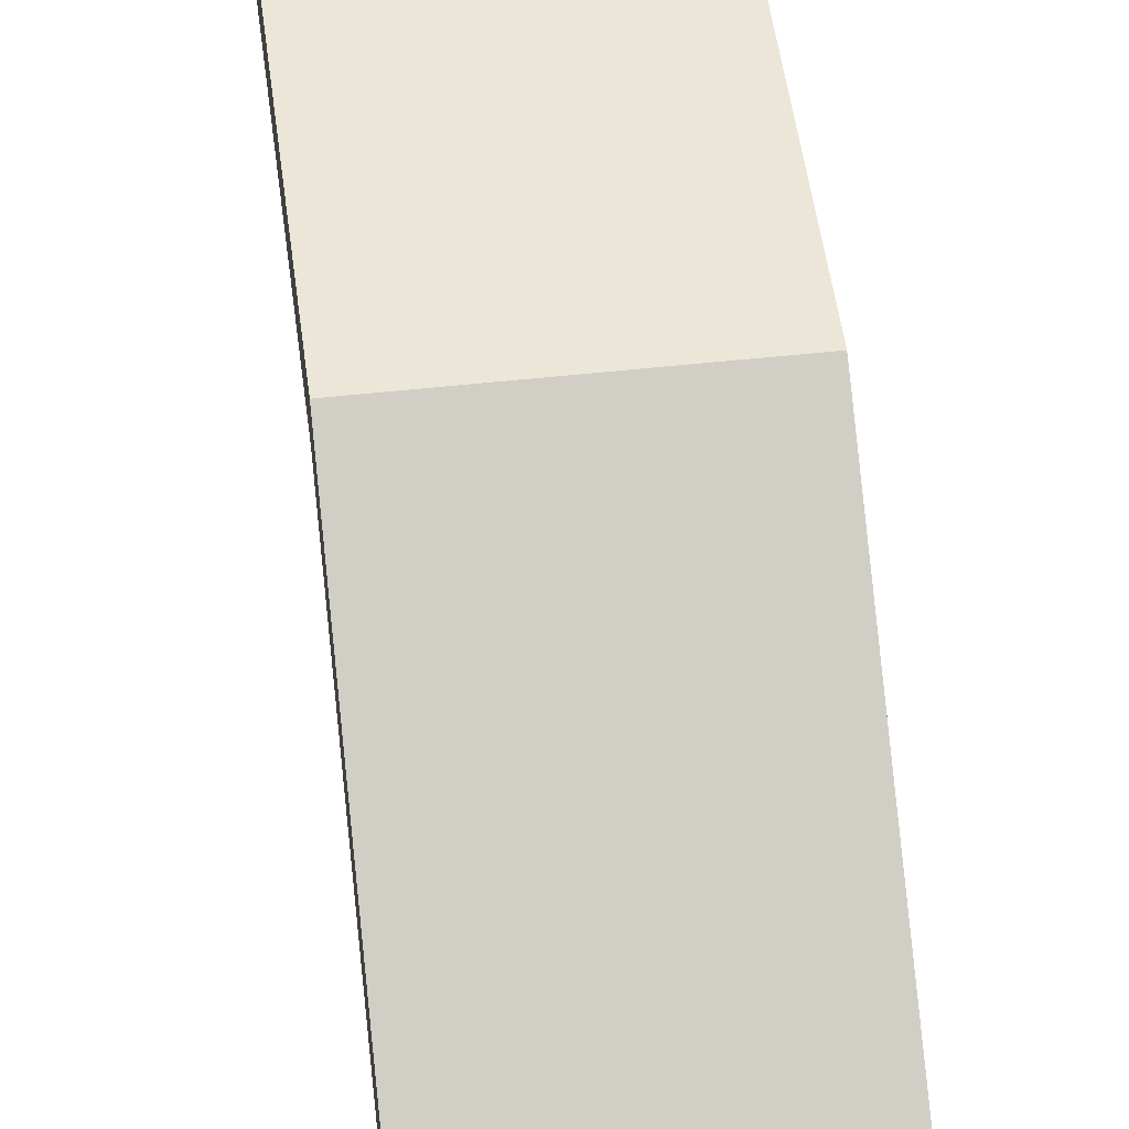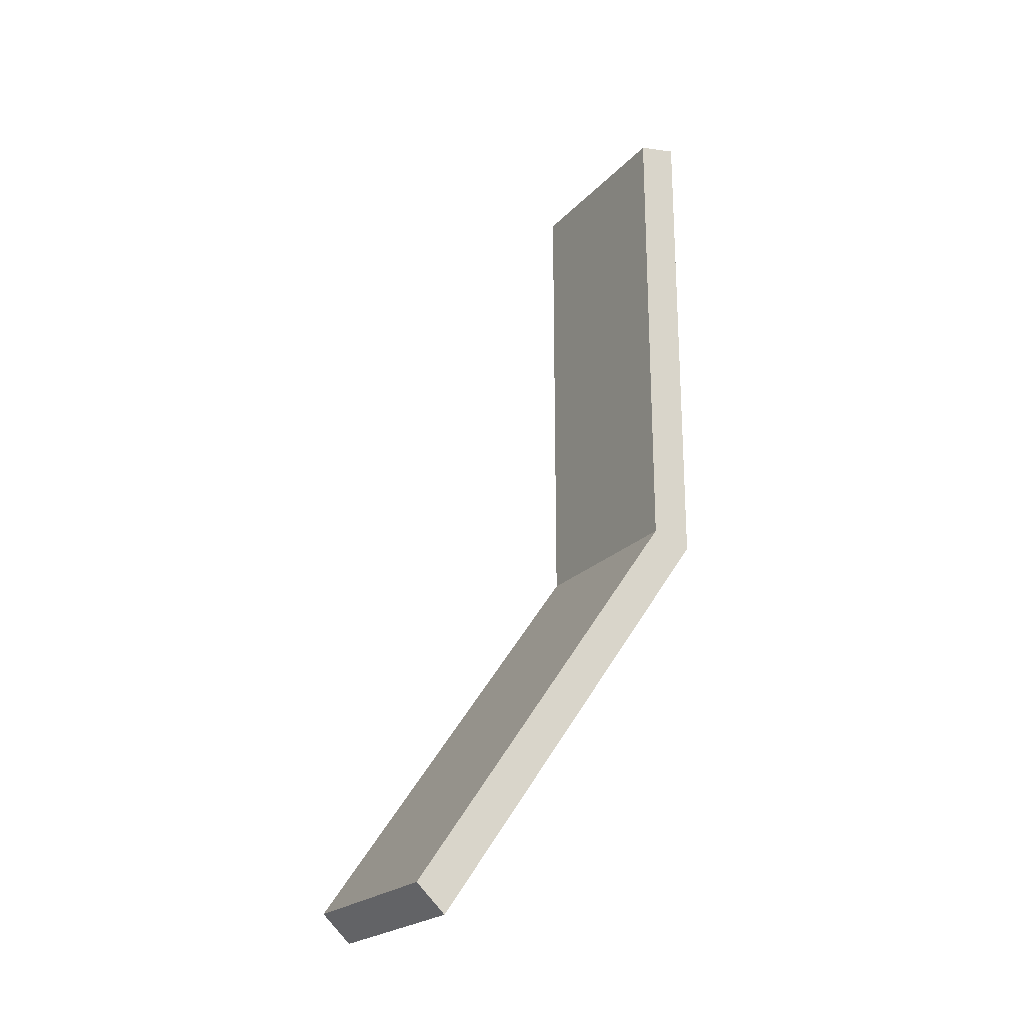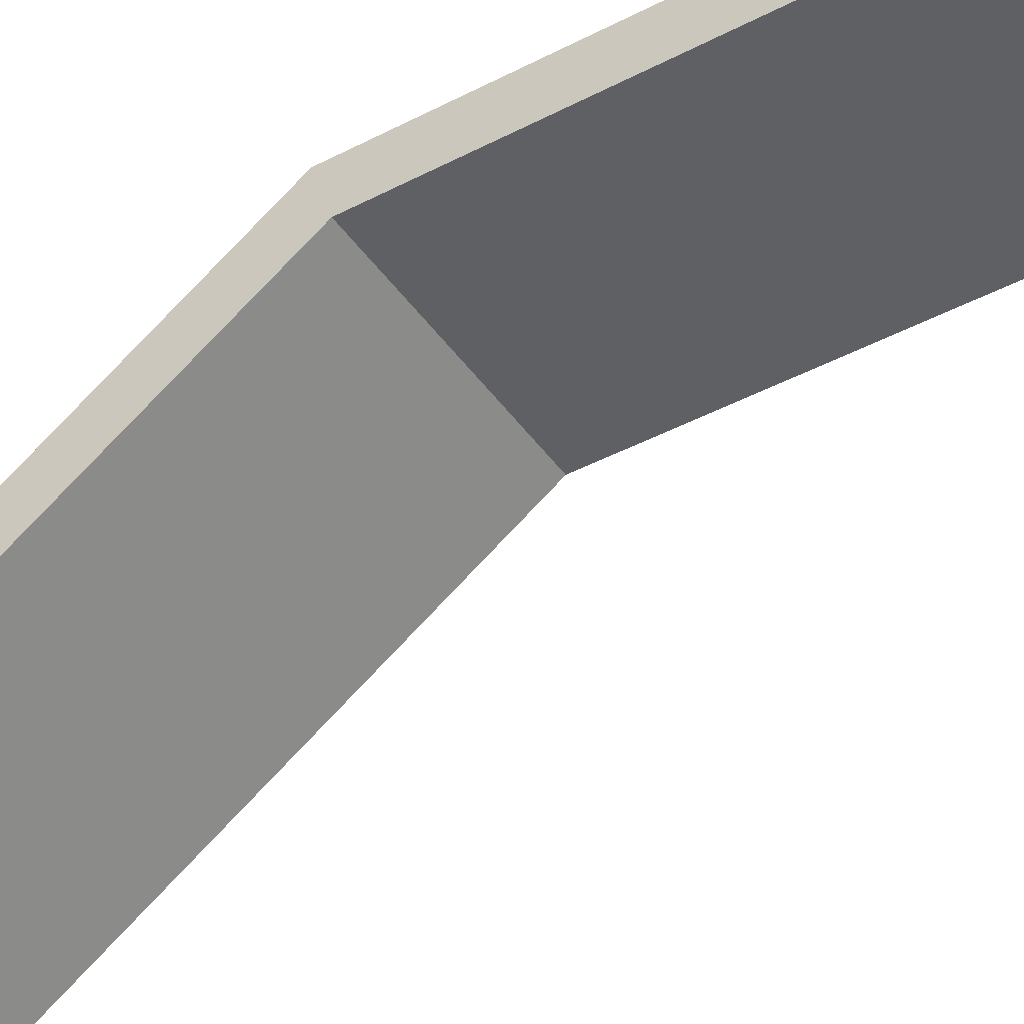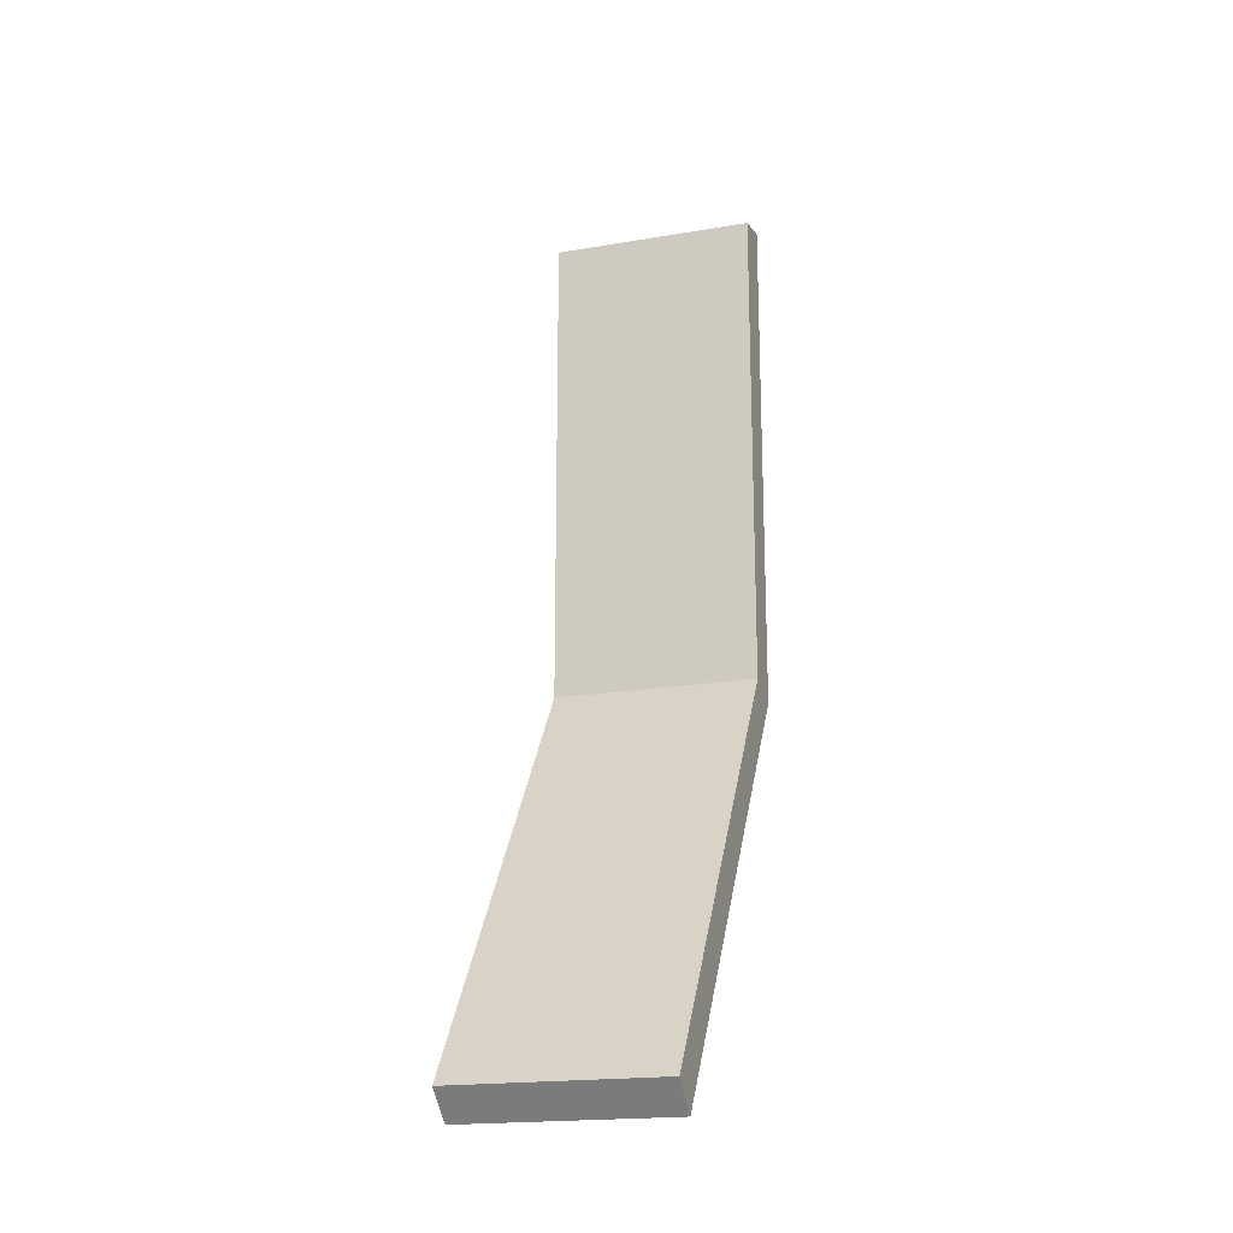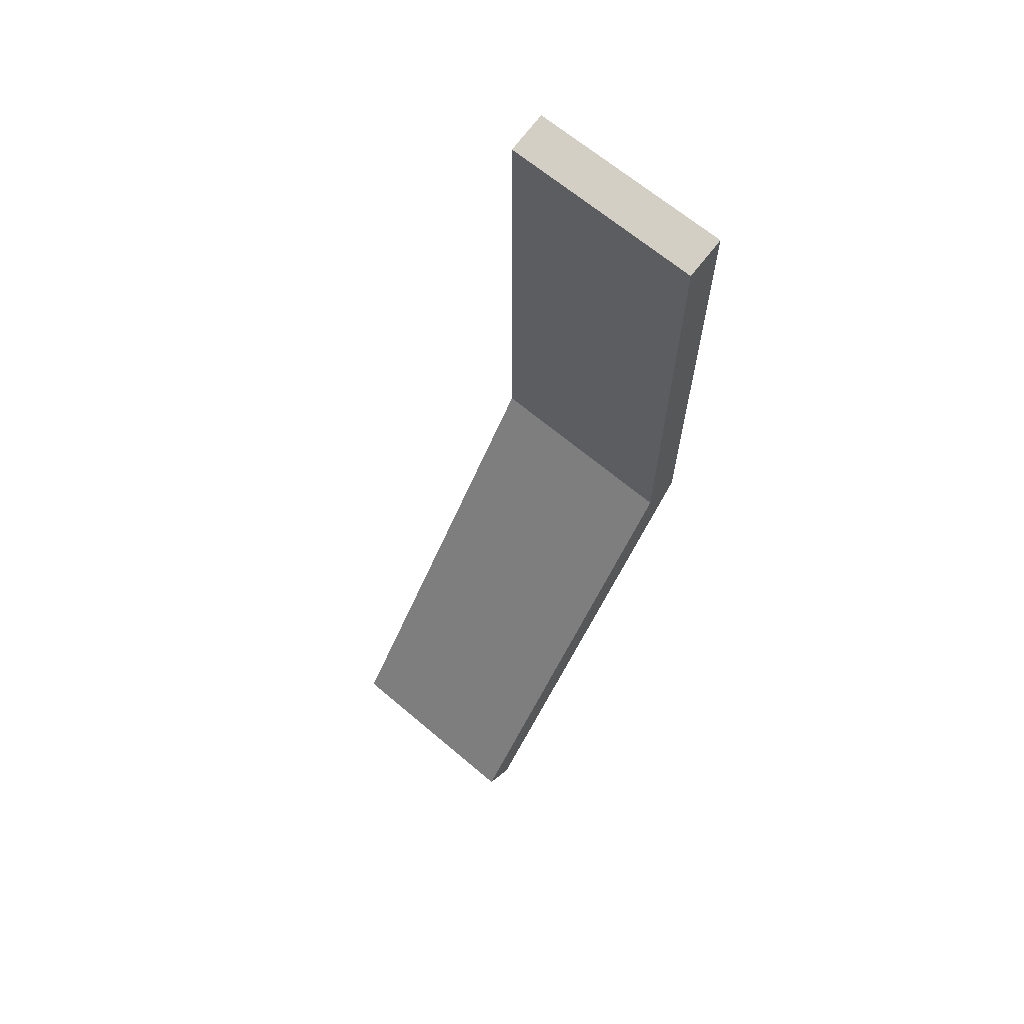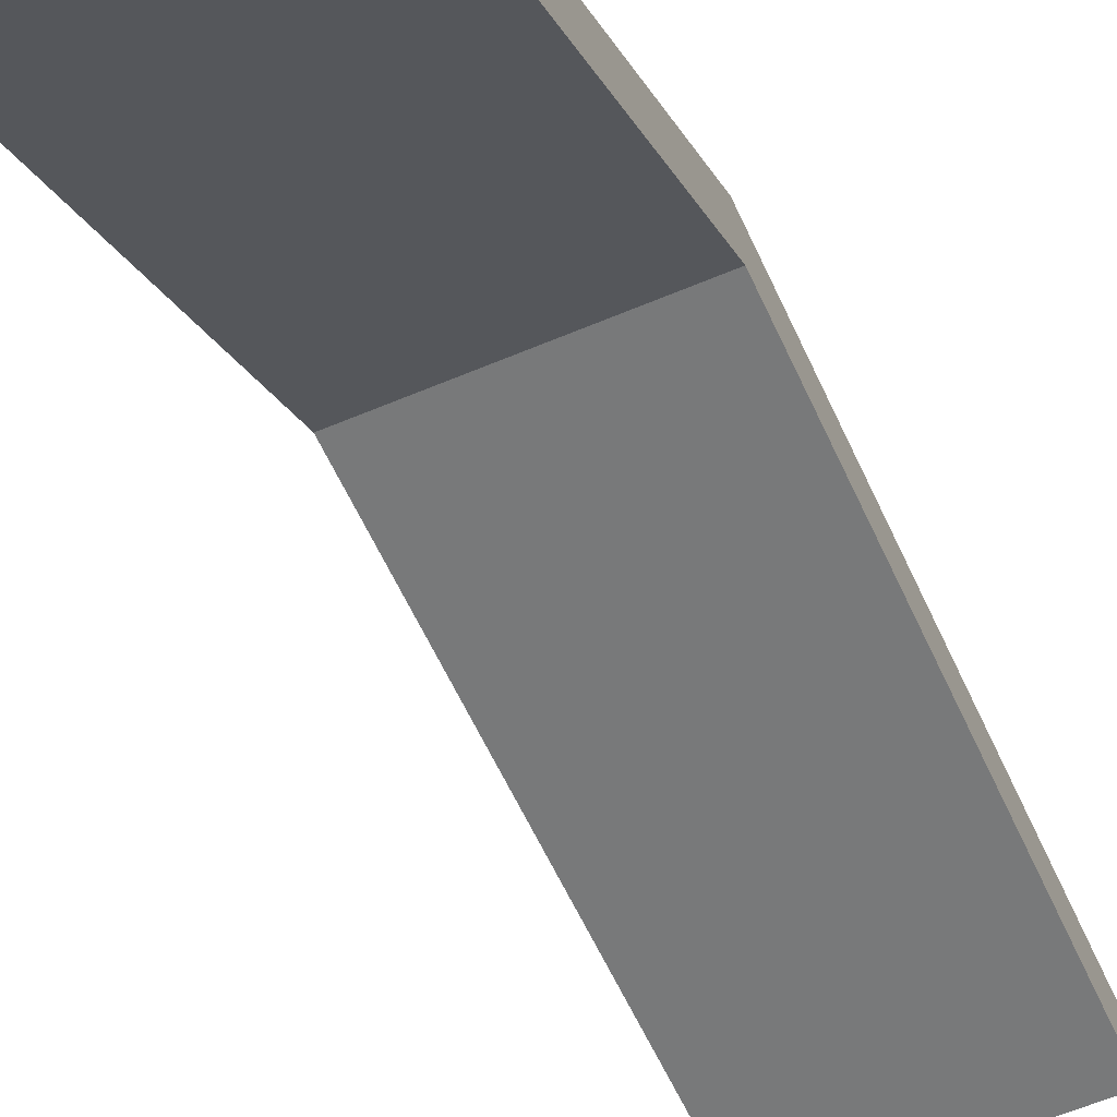
<metadata>
{"format":"obj","ext":"obj","renderer":"f3d","projection":"perspective","resolution":1024,"background":"white","views":[{"elev":48.8,"azim":172.9,"up":"+Y"},{"elev":-22.3,"azim":59.7,"up":"+Z"},{"elev":-42.6,"azim":-57.8,"up":"+Y"},{"elev":-19.2,"azim":17.7,"up":"+Z"},{"elev":66.5,"azim":40.3,"up":"+Z"},{"elev":-57.7,"azim":-156.0,"up":"+Y"}]}
</metadata>
<code>
g default
v 6.25 7.366 -2.037
v 6.25 7.366 27.9
v -6.25 7.366 27.9
v -6.25 7.366 -2.038
v -6.25 9.866 -2.826
v -6.25 -8.058 -28.42
v -6.25 -9.866 -26.75
v -6.25 9.866 28.42
v 6.25 -9.866 -26.75
v 6.25 -8.058 -28.42
v 6.25 9.866 -2.826
v 6.25 9.866 28.42
g polySurface19
f 1 2 3 4
f 5 6 7 4 3 8
f 1 9 10 11 12 2
f 4 7 9 1
f 6 10 9 7
f 11 10 6 5
f 11 5 8 12
f 3 2 12 8

</code>
